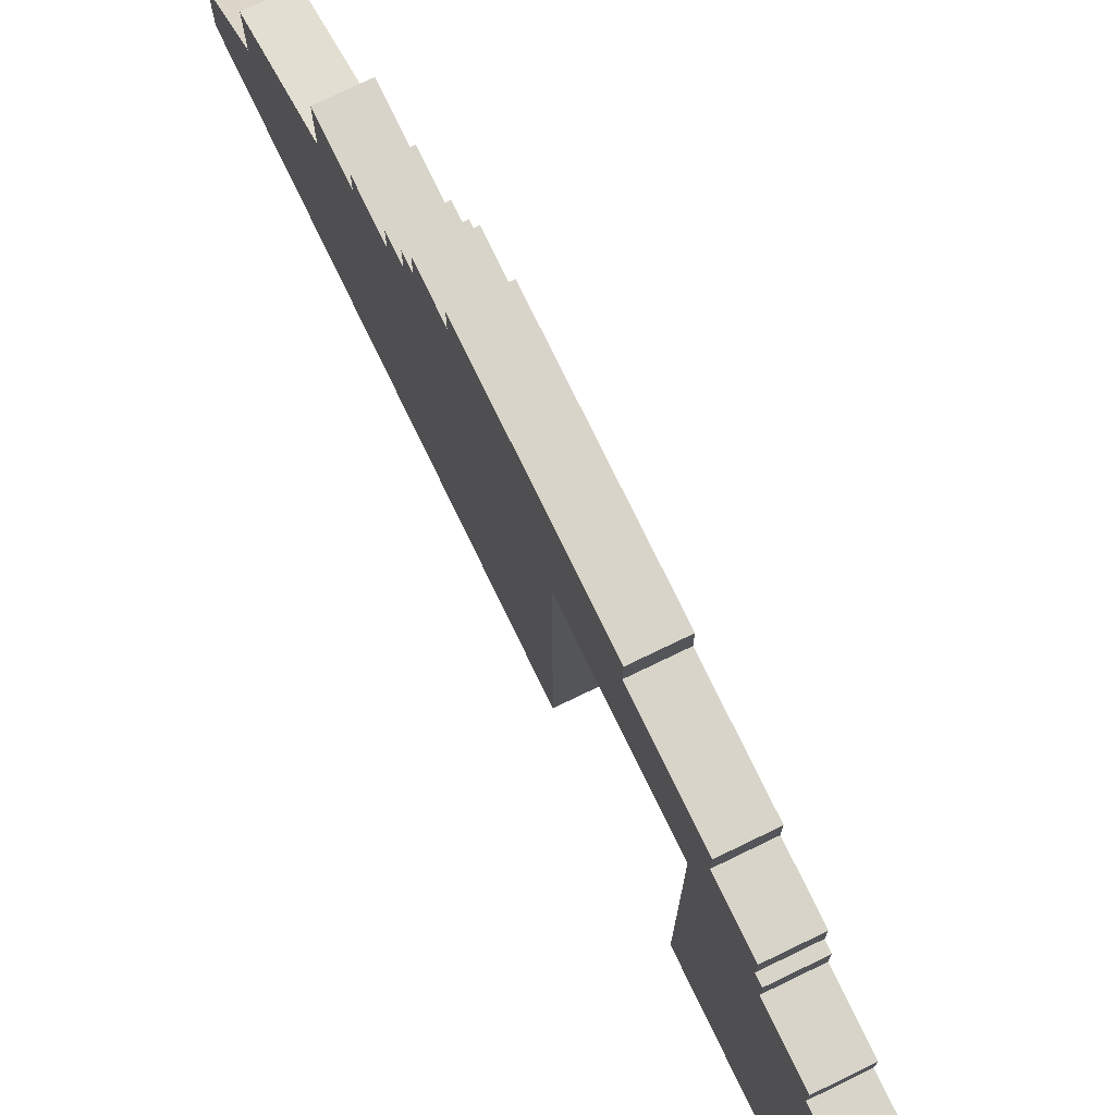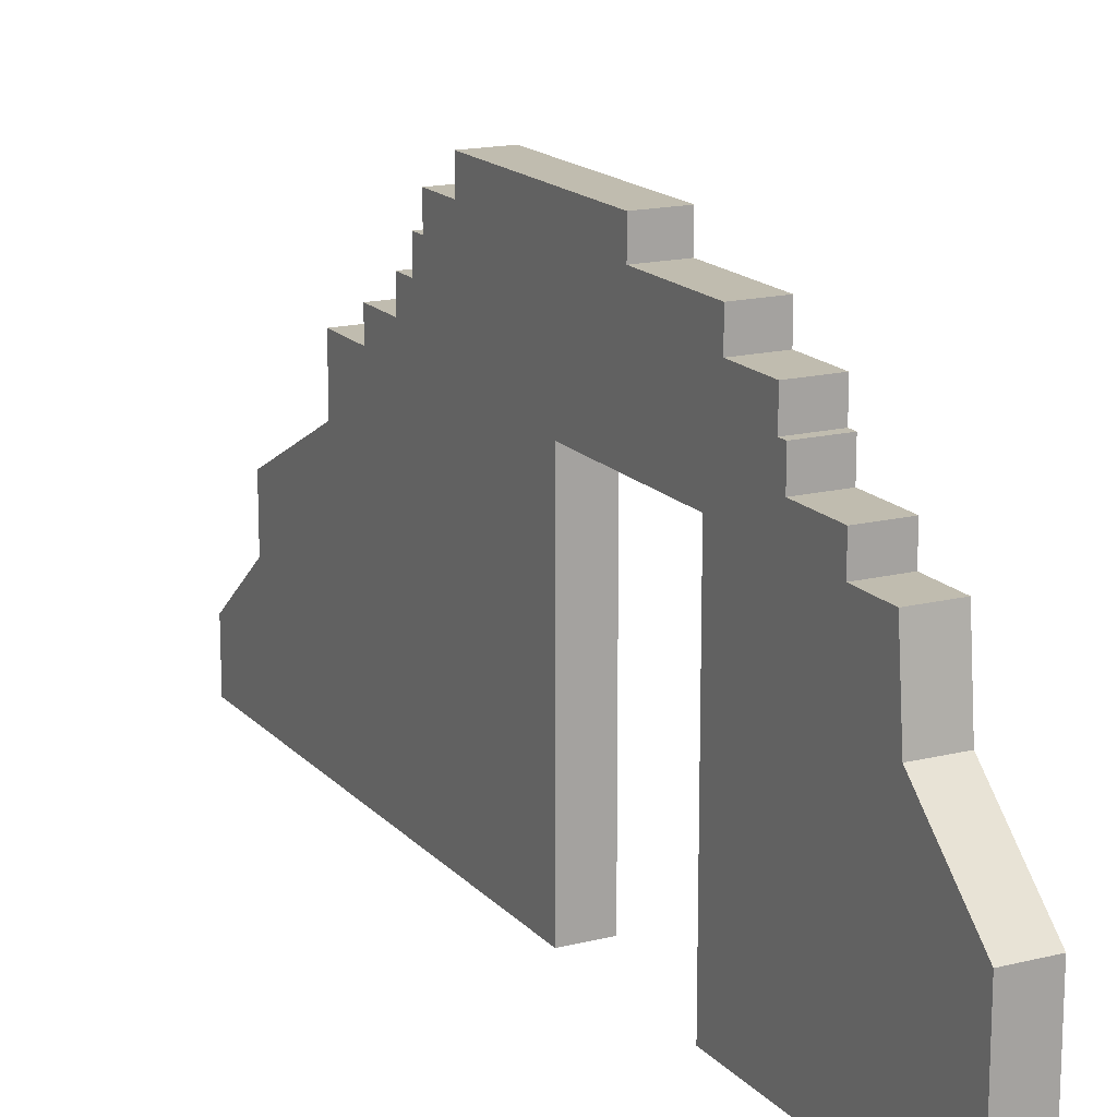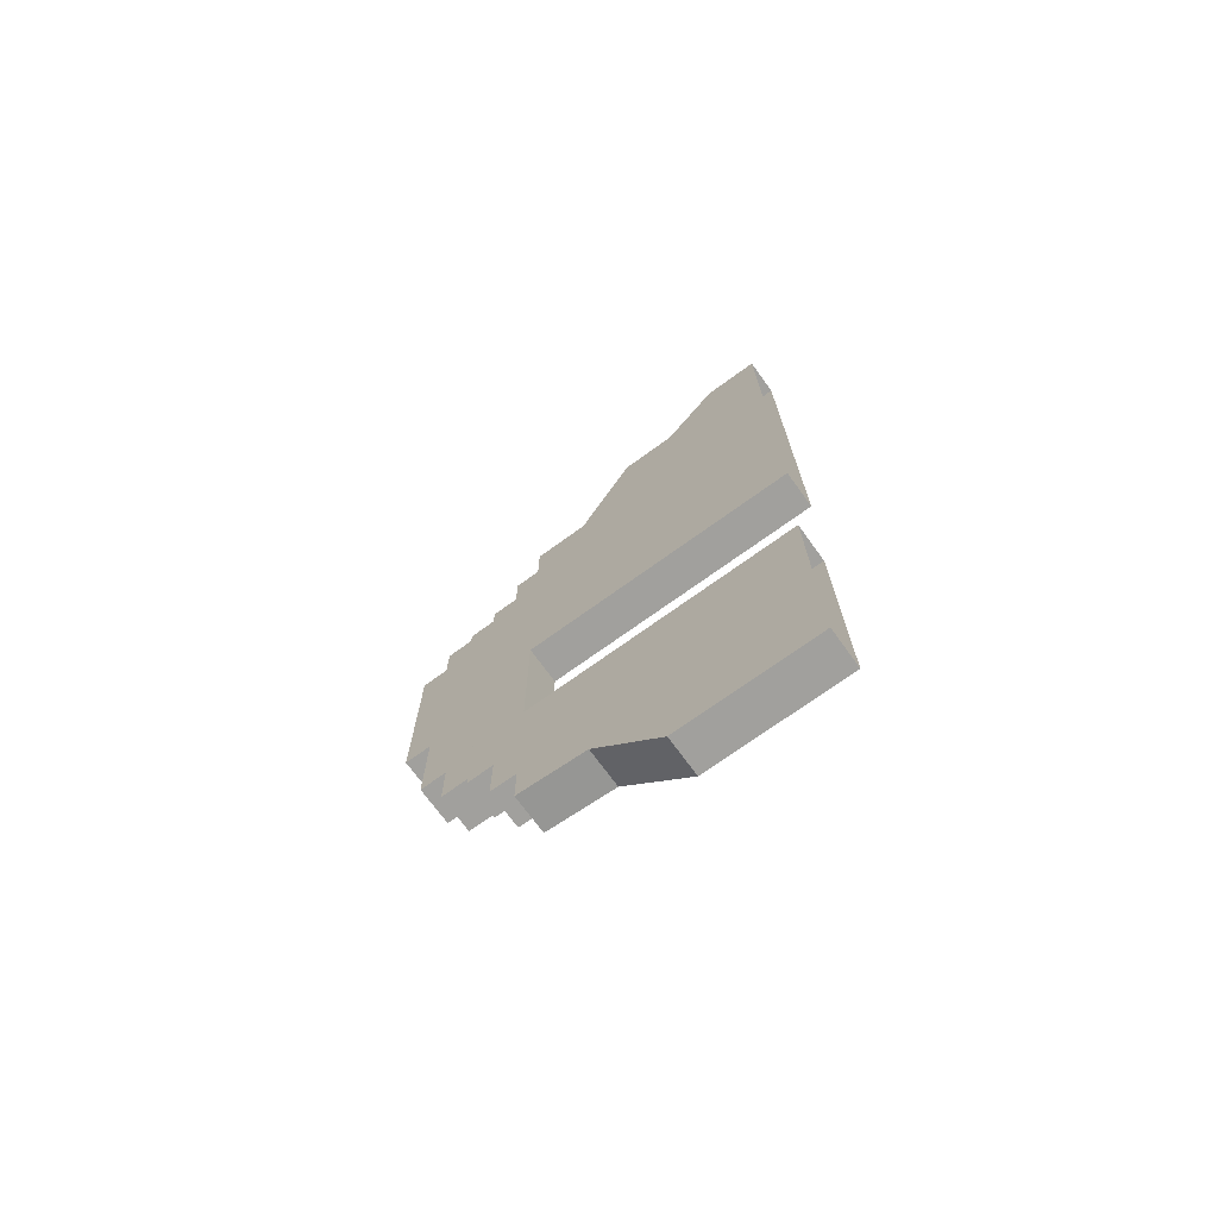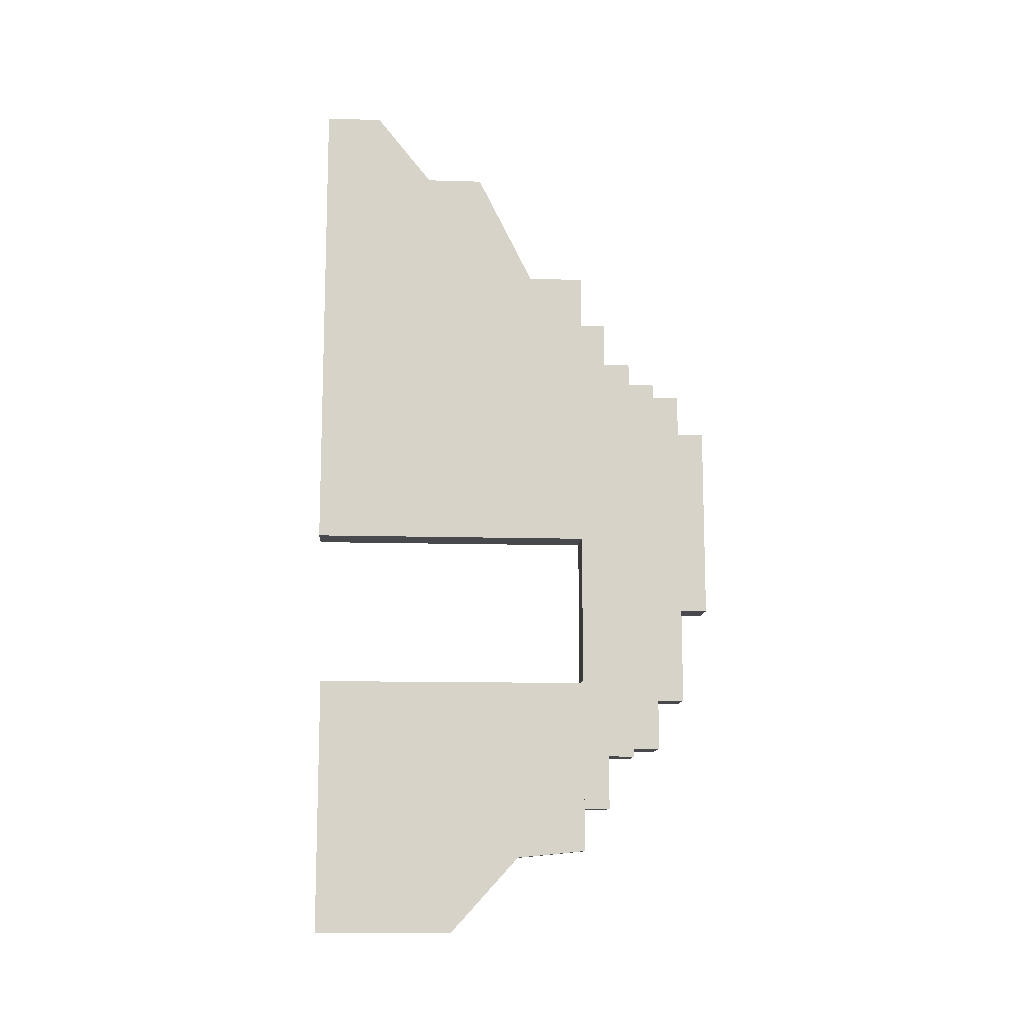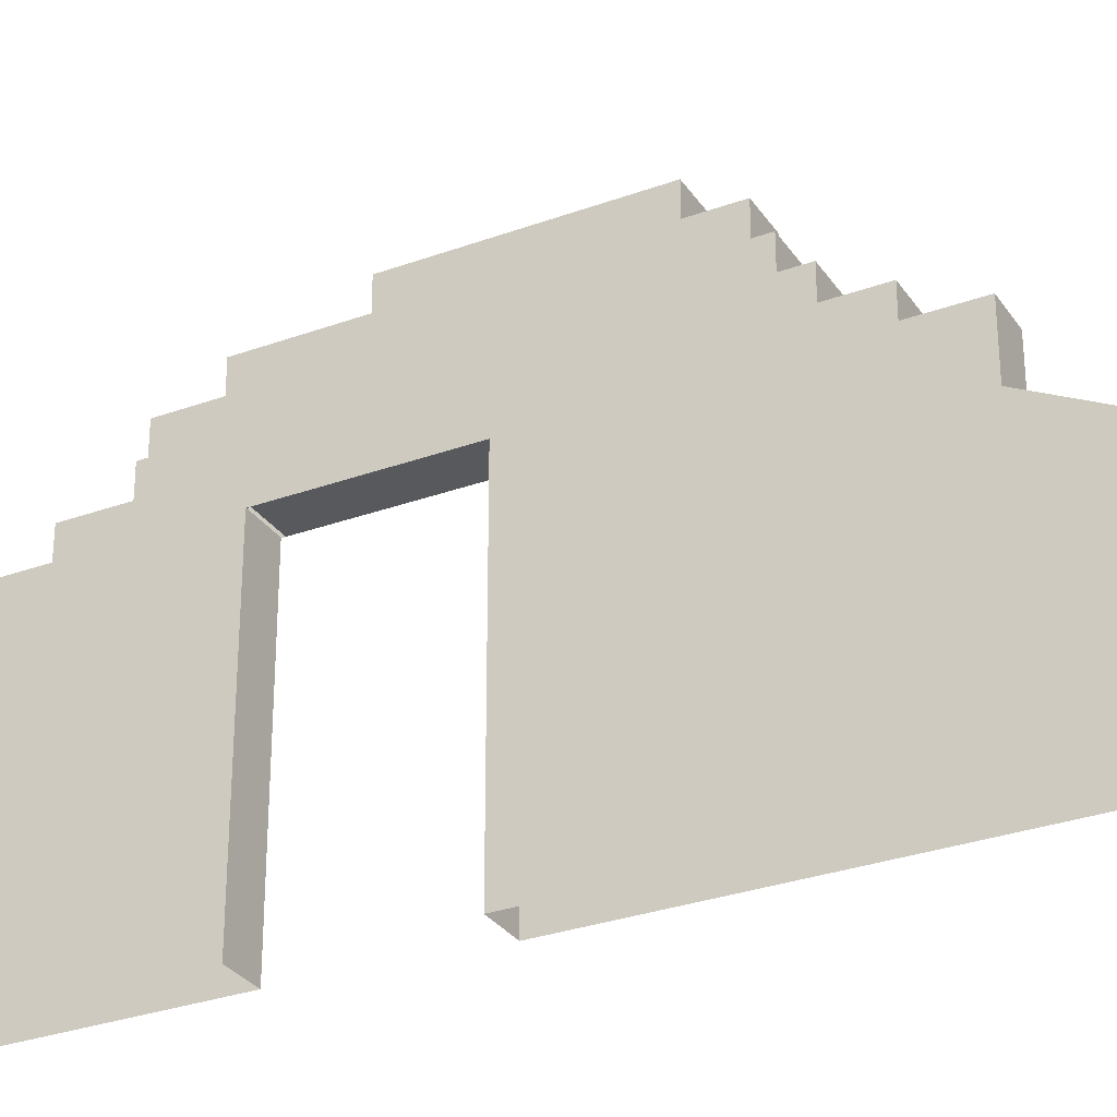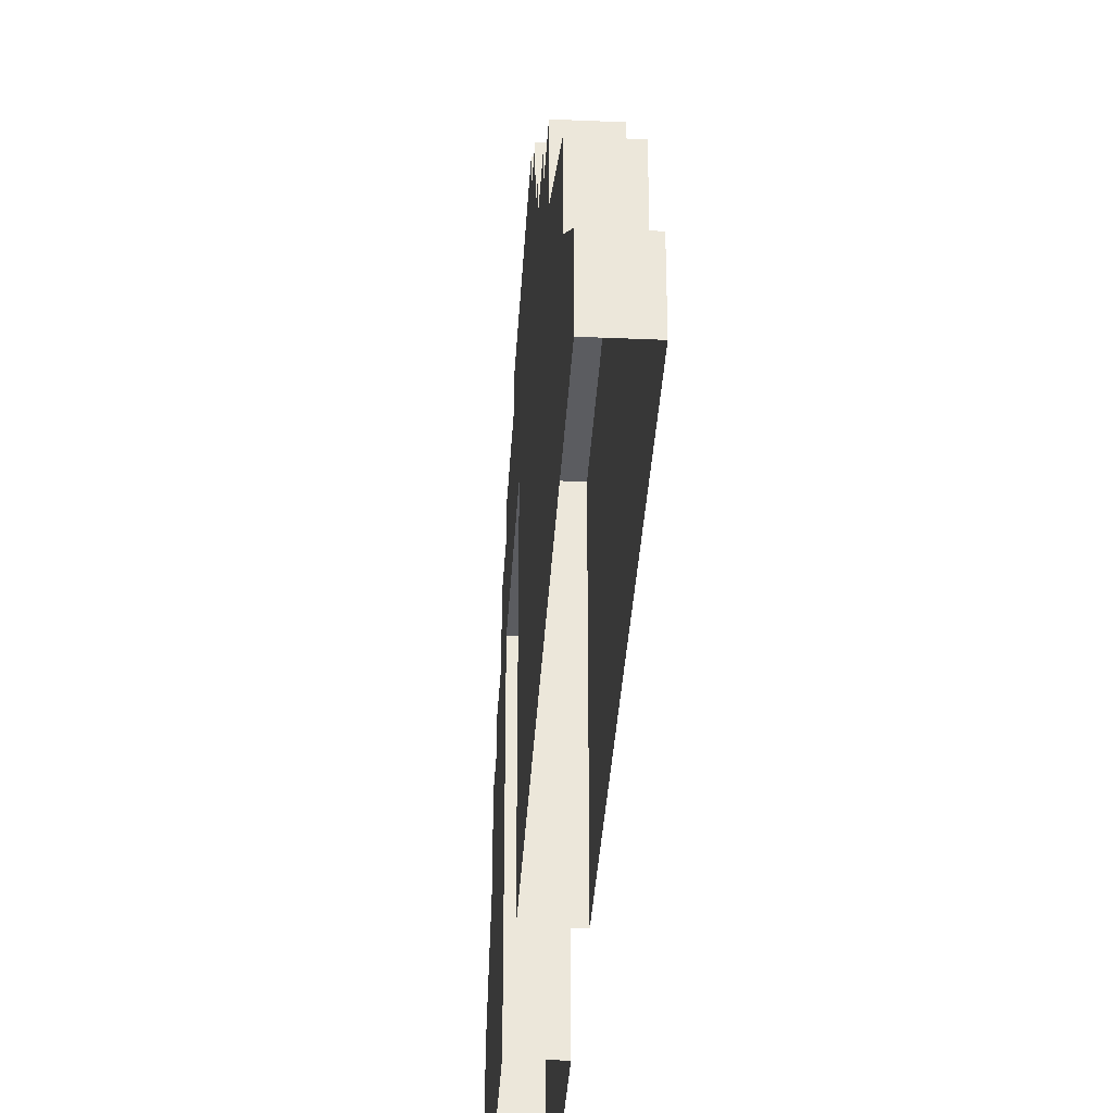
<metadata>
{"format":"obj","ext":"obj","renderer":"f3d","projection":"perspective","resolution":1024,"background":"white","views":[{"elev":75.4,"azim":154.2,"up":"+Y"},{"elev":16.3,"azim":152.9,"up":"+Y"},{"elev":-71.7,"azim":-54.1,"up":"+Z"},{"elev":-12.1,"azim":86.2,"up":"+Z"},{"elev":-30.2,"azim":-62.1,"up":"+Y"},{"elev":-35.2,"azim":-3.3,"up":"+Y"}]}
</metadata>
<code>
o Cube_Cube.001
v 0.5551 -0.0532 0.594
v 0.5551 3.018 0.594
v 0.5551 -0.0532 5.784
v 0.5551 3.018 3.783
v 0.1479 -0.0532 0.594
v 0.1479 3.018 0.594
v 0.1479 -0.0532 5.784
v 0.1479 3.018 3.783
v 0.5551 -0.000368 -3.891
v 0.5551 3.01 -2.994
v 0.5551 -0.000368 -1.097
v 0.5551 3.01 -1.097
v 0.1479 -0.000368 -3.891
v 0.1479 3.01 -2.994
v 0.1479 -0.000368 -1.097
v 0.1479 3.01 -1.097
v 0.5551 3.006 -1.061
v 0.5551 4.452 -0.246
v 0.5551 3.006 1.872
v 0.5551 4.452 1.872
v 0.1479 3.006 -1.061
v 0.1479 4.452 -0.246
v 0.1479 3.006 1.872
v 0.1479 4.452 1.872
v 0.5551 3.295 -1.061
v 0.5551 3.584 -1.061
v 0.5551 3.873 -1.061
v 0.5551 4.163 -0.246
v 0.5551 4.163 1.872
v 0.5551 3.873 1.872
v 0.5551 3.584 1.872
v 0.5551 3.295 1.872
v 0.1479 4.163 1.872
v 0.1479 3.873 1.872
v 0.1479 3.584 1.872
v 0.1479 3.295 1.872
v 0.1479 4.163 -0.246
v 0.1479 3.873 -1.061
v 0.1479 3.584 -1.061
v 0.1479 3.295 -1.061
v 0.5551 3.295 3.205
v 0.5551 3.006 3.205
v 0.1479 3.295 3.205
v 0.1479 3.006 3.205
v 0.5551 3.584 2.719
v 0.5551 3.295 2.719
v 0.1479 3.584 2.719
v 0.1479 3.295 2.719
v 0.5551 3.873 2.474
v 0.5551 3.584 2.474
v 0.1479 3.873 2.474
v 0.1479 3.584 2.474
v 0.5551 4.163 2.32
v 0.5551 3.873 2.32
v 0.1479 4.163 2.32
v 0.1479 3.873 2.32
v 0.5551 3.873 -1.292
v 0.5551 4.163 -1.292
v 0.1479 4.163 -1.292
v 0.1479 3.873 -1.292
v 0.5551 3.584 -1.846
v 0.5551 3.873 -1.846
v 0.1479 3.873 -1.846
v 0.1479 3.584 -1.846
v 0.5551 3.295 -1.934
v 0.5551 3.584 -1.934
v 0.1479 3.584 -1.934
v 0.1479 3.295 -1.934
v 0.1479 3.295 -2.521
v 0.1479 3.006 -2.521
v 0.5551 3.006 -2.521
v 0.5551 3.295 -2.521
v 0.5551 1.502 -3.891
v 0.5551 1.502 -1.097
v 0.1479 1.502 -1.097
v 0.1479 1.502 -3.891
v 0.5551 2.253 -3.067
v 0.5551 2.253 -1.097
v 0.1479 2.253 -1.097
v 0.1479 2.253 -3.067
v 0.5551 0.5624 0.594
v 0.5551 1.178 0.594
v 0.5551 1.793 0.594
v 0.5551 2.409 0.594
v 0.5551 2.409 3.783
v 0.5551 1.793 5.015
v 0.5551 1.178 5.015
v 0.5551 0.5624 5.784
v 0.1479 2.409 3.783
v 0.1479 1.793 5.015
v 0.1479 1.178 5.015
v 0.1479 0.5624 5.784
v 0.1479 2.409 0.594
v 0.1479 1.793 0.594
v 0.1479 1.178 0.594
v 0.1479 0.5624 0.594
f 81 88 3 1
f 88 92 7 3
f 92 96 5 7
f 96 81 1 5
f 6 8 4 2
f 73 74 11 9
f 74 75 15 11
f 75 76 13 15
f 76 73 9 13
f 14 16 12 10
f 25 32 19 17
f 36 23 44 43
f 36 40 21 23
f 25 17 71 72
f 17 19 23 21
f 22 24 20 18
f 22 18 28 37
f 38 27 62 63
f 40 39 67 68
f 24 22 37 33
f 33 37 38 34
f 34 38 39 35
f 35 39 40 36
f 20 24 33 29
f 29 33 55 53
f 31 30 49 50
f 31 35 47 45
f 18 20 29 28
f 28 29 30 27
f 27 30 31 26
f 26 31 32 25
f 41 43 44 42
f 32 36 43 41
f 19 32 41 42
f 45 47 48 46
f 35 36 48 47
f 32 31 45 46
f 49 51 52 50
f 30 34 51 49
f 34 35 52 51
f 53 55 56 54
f 33 34 56 55
f 30 29 53 54
f 59 58 57 60
f 38 37 59 60
f 37 28 58 59
f 28 27 57 58
f 63 62 61 64
f 27 26 61 62
f 39 38 63 64
f 67 66 65 68
f 39 26 66 67
f 26 25 65 66
f 69 72 71 70
f 21 40 69 70
f 40 25 72 69
f 80 77 73 76
f 79 80 76 75
f 78 79 75 74
f 77 78 74 73
f 10 12 78 77
f 12 16 79 78
f 16 14 80 79
f 14 10 77 80
f 6 2 84 93
f 93 84 83 94
f 94 83 82 95
f 95 82 81 96
f 8 6 93 89
f 89 93 94 90
f 90 94 95 91
f 91 95 96 92
f 4 8 89 85
f 85 89 90 86
f 86 90 91 87
f 87 91 92 88
f 2 4 85 84
f 84 85 86 83
f 83 86 87 82
f 82 87 88 81

</code>
